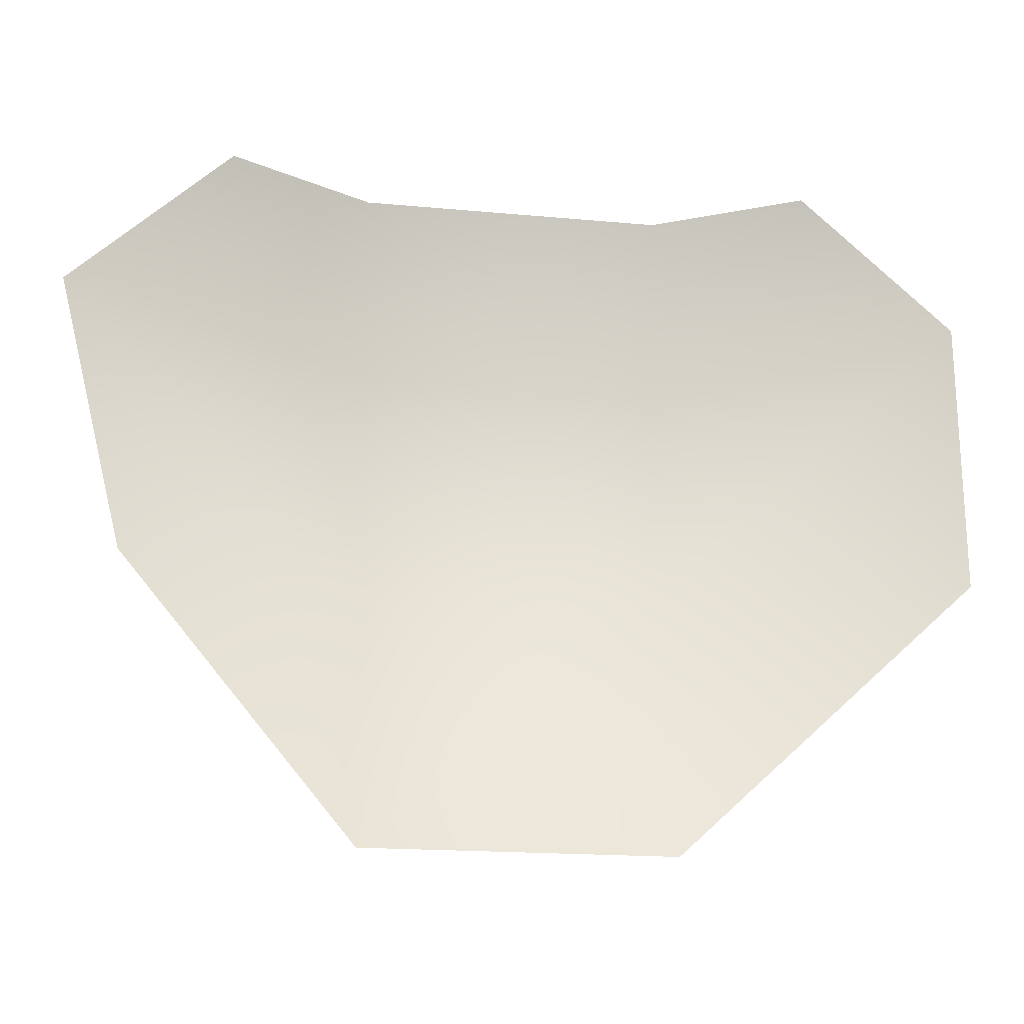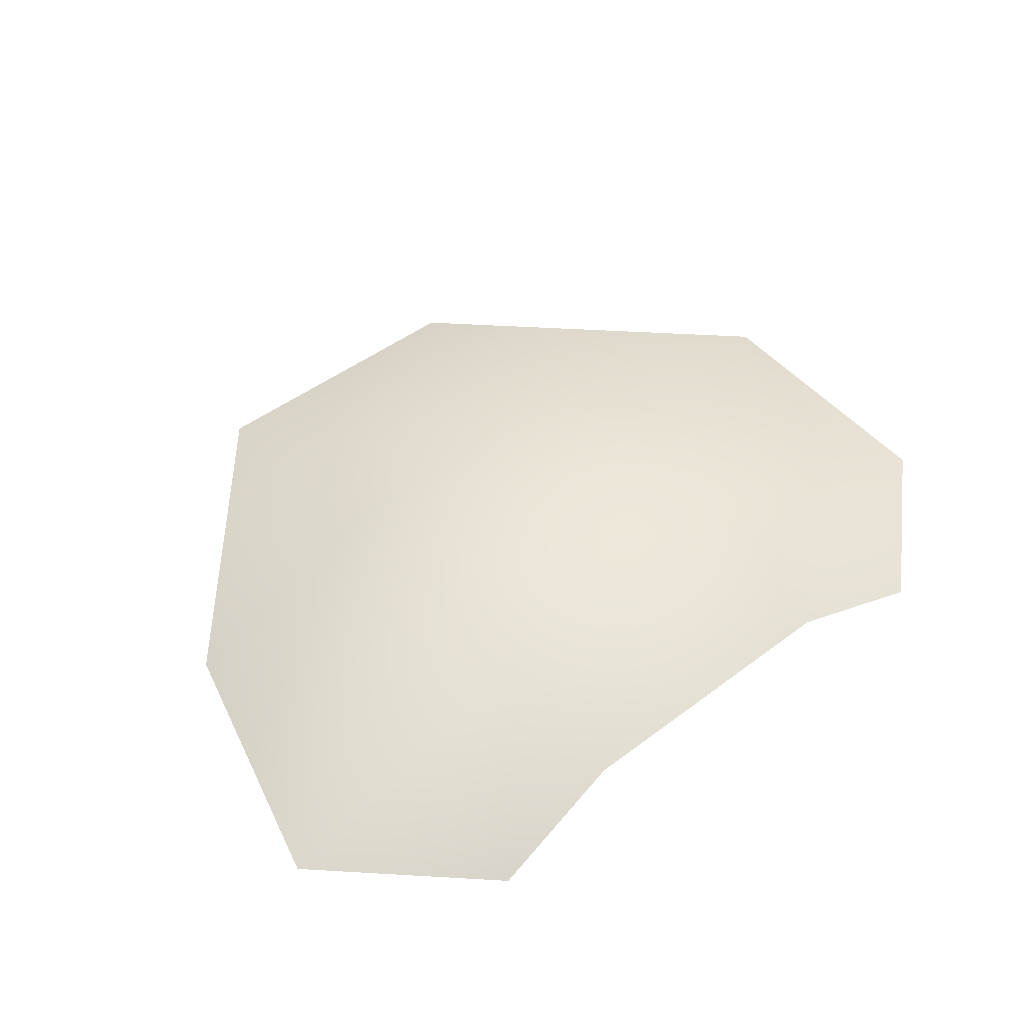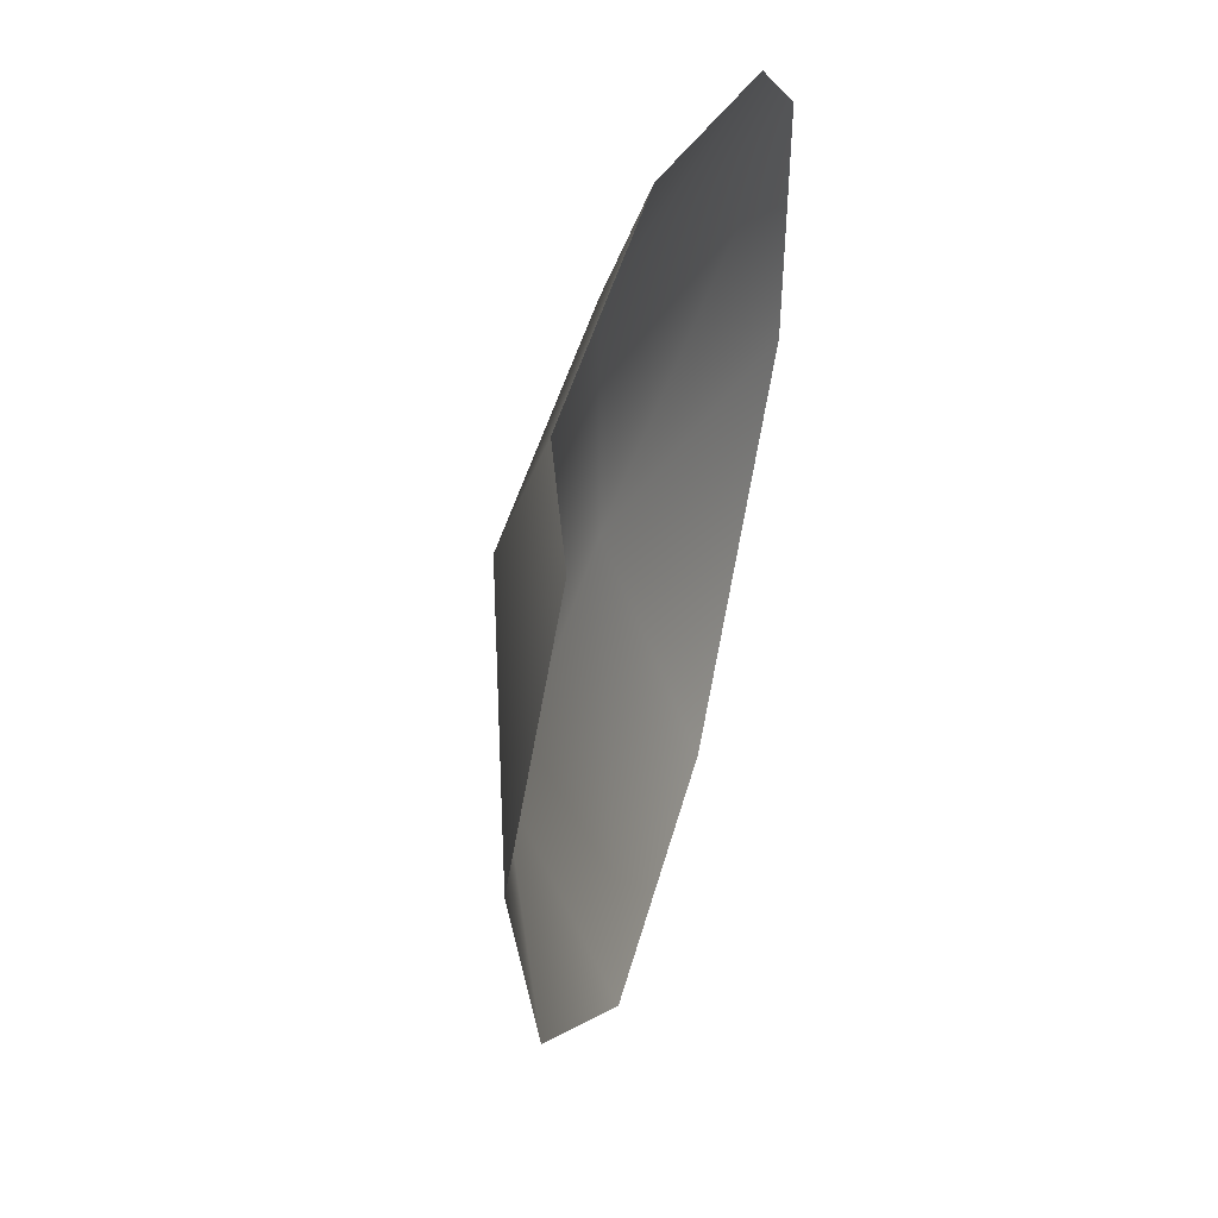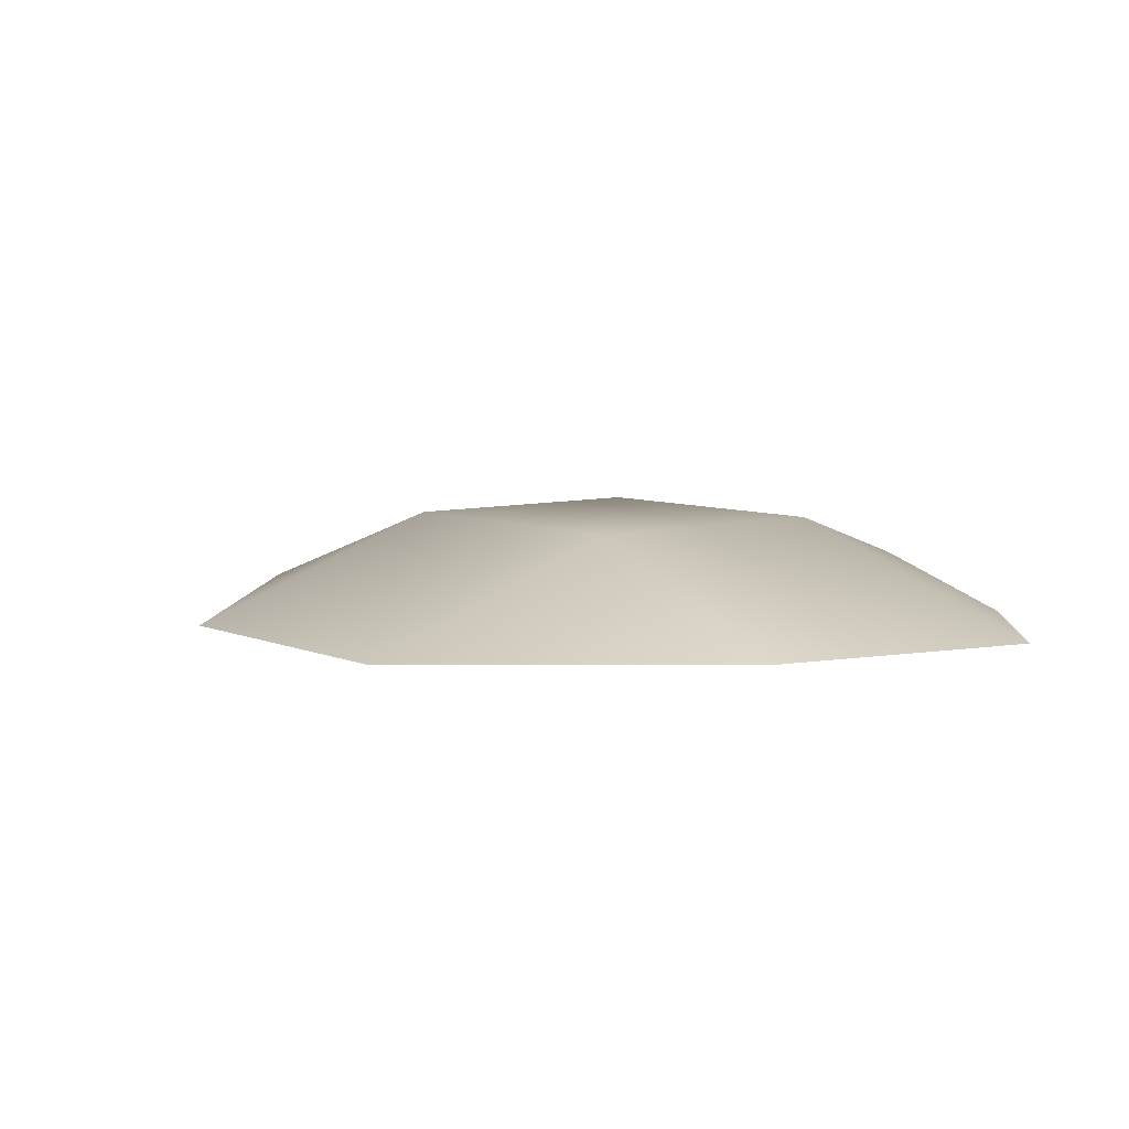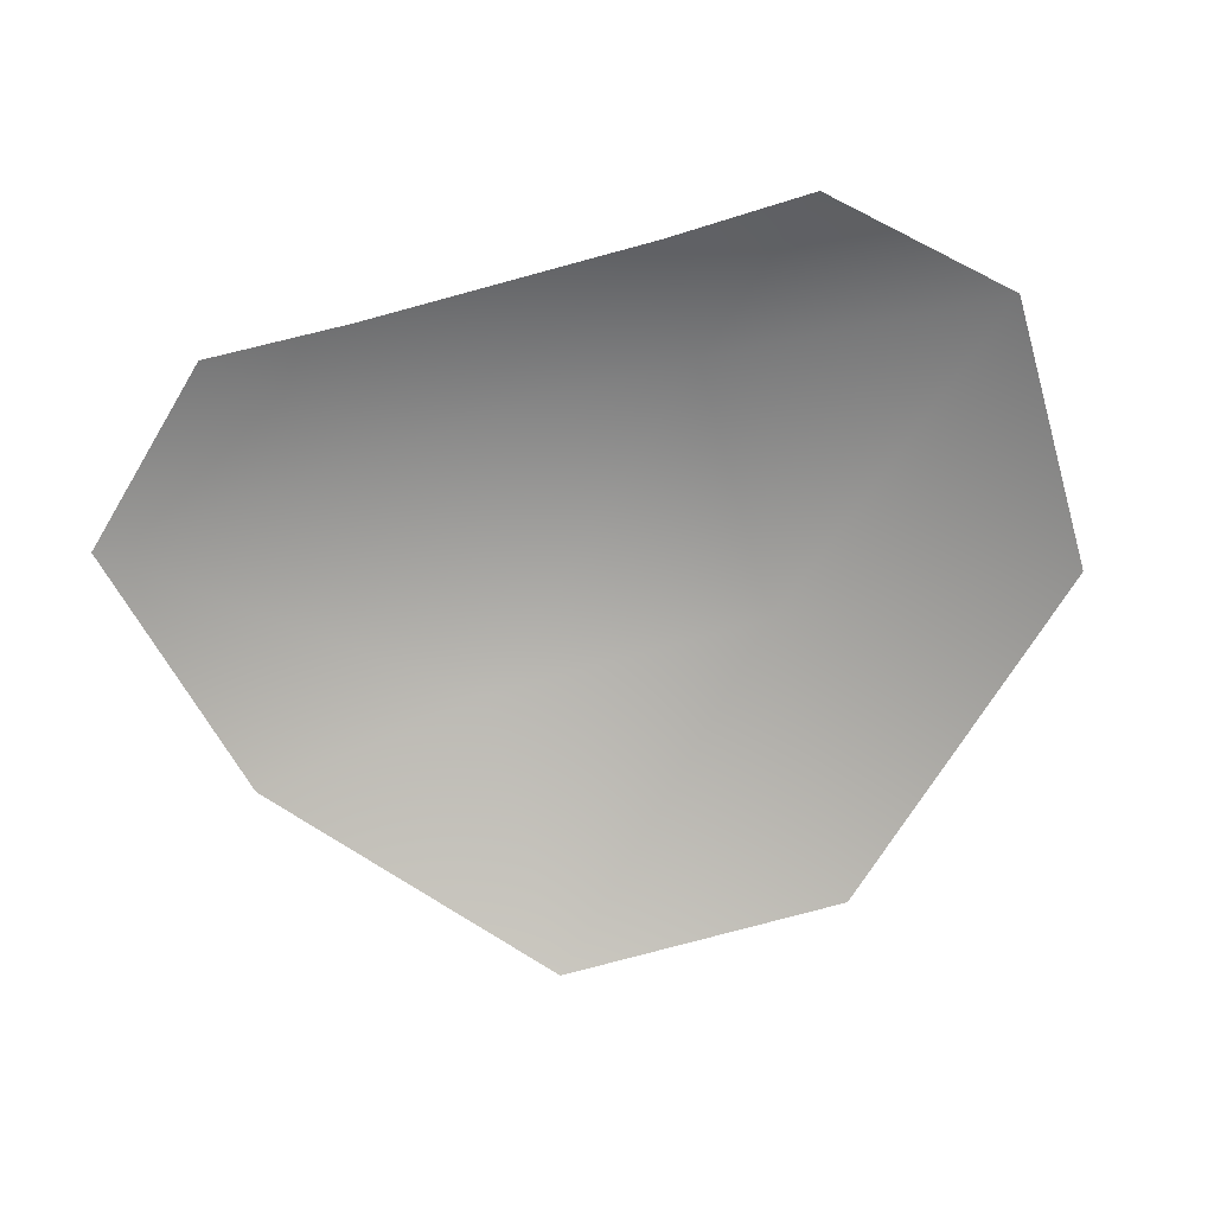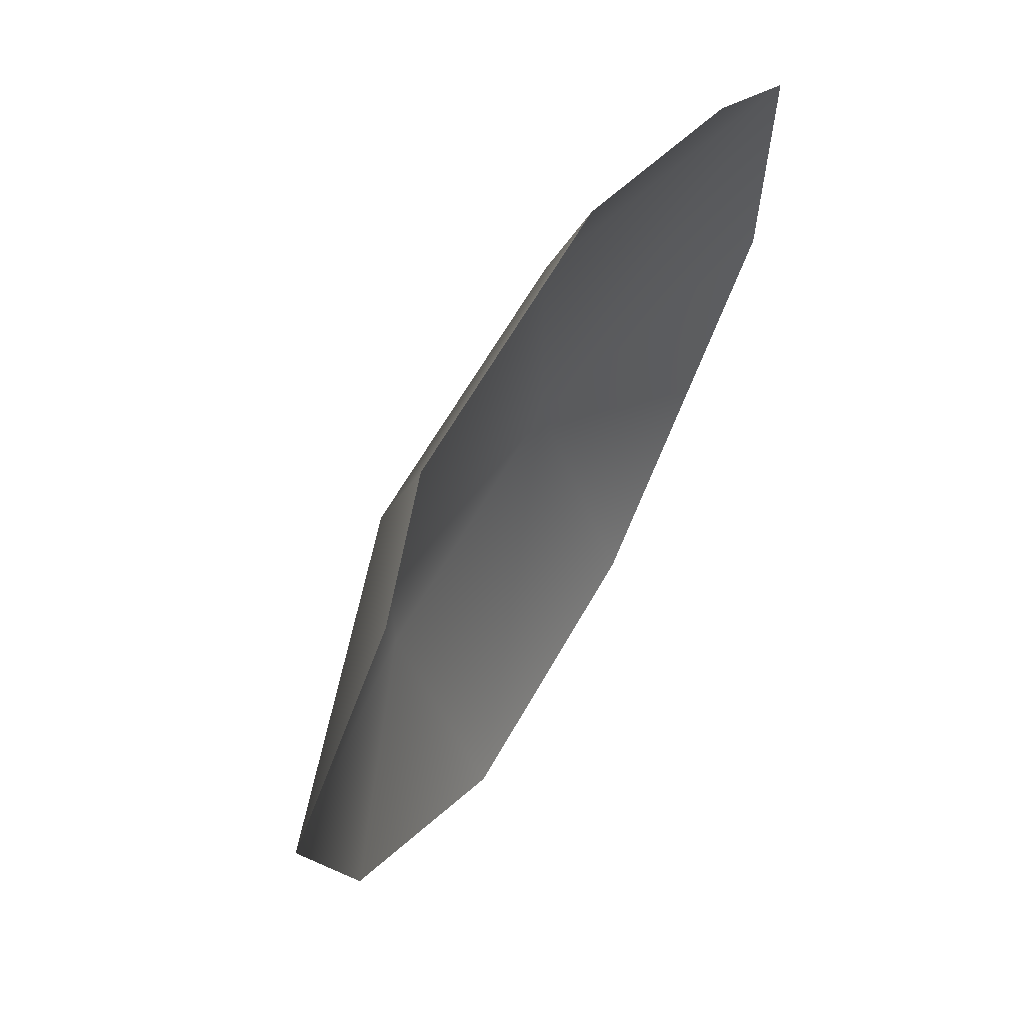
<metadata>
{"format":"obj","ext":"obj","renderer":"f3d","projection":"perspective","resolution":1024,"background":"white","views":[{"elev":-20.6,"azim":-7.9,"up":"+Z"},{"elev":49.4,"azim":-39.1,"up":"+Y"},{"elev":47.4,"azim":-75.0,"up":"+Z"},{"elev":7.0,"azim":-129.3,"up":"+Y"},{"elev":-70.6,"azim":16.0,"up":"+Y"},{"elev":63.7,"azim":-60.5,"up":"+Z"}]}
</metadata>
<code>
g febg_factory_001_tree_leaf_01
v 2.49 -0.4084 2.338
v 1.254 0.03026 2.235
v 1.254 0.4084 1.161
v 3.763 -0.4084 1.161
v -1.254 0.4084 1.161
v -1.254 0.01904 2.267
v -2.429 -0.4084 2.395
v -3.763 -0.4084 1.161
v -1.254 0.4084 -1.161
v -3.183 -0.4084 -1.161
v -1.254 -0.4084 -3.482
v 1.254 0.4084 -1.161
v 3.763 -0.4084 -1.161
v 1.254 -0.4084 -3.482
g febg_factory_001_tree_leaf_01_0
f 3 2 1
f 4 3 1
f 3 5 2
f 5 6 2
f 7 6 5
f 8 7 5
f 8 5 9
f 9 5 3
f 10 8 9
f 10 9 11
f 12 3 4
f 12 9 3
f 9 12 11
f 13 12 4
f 12 14 11
f 13 14 12

</code>
